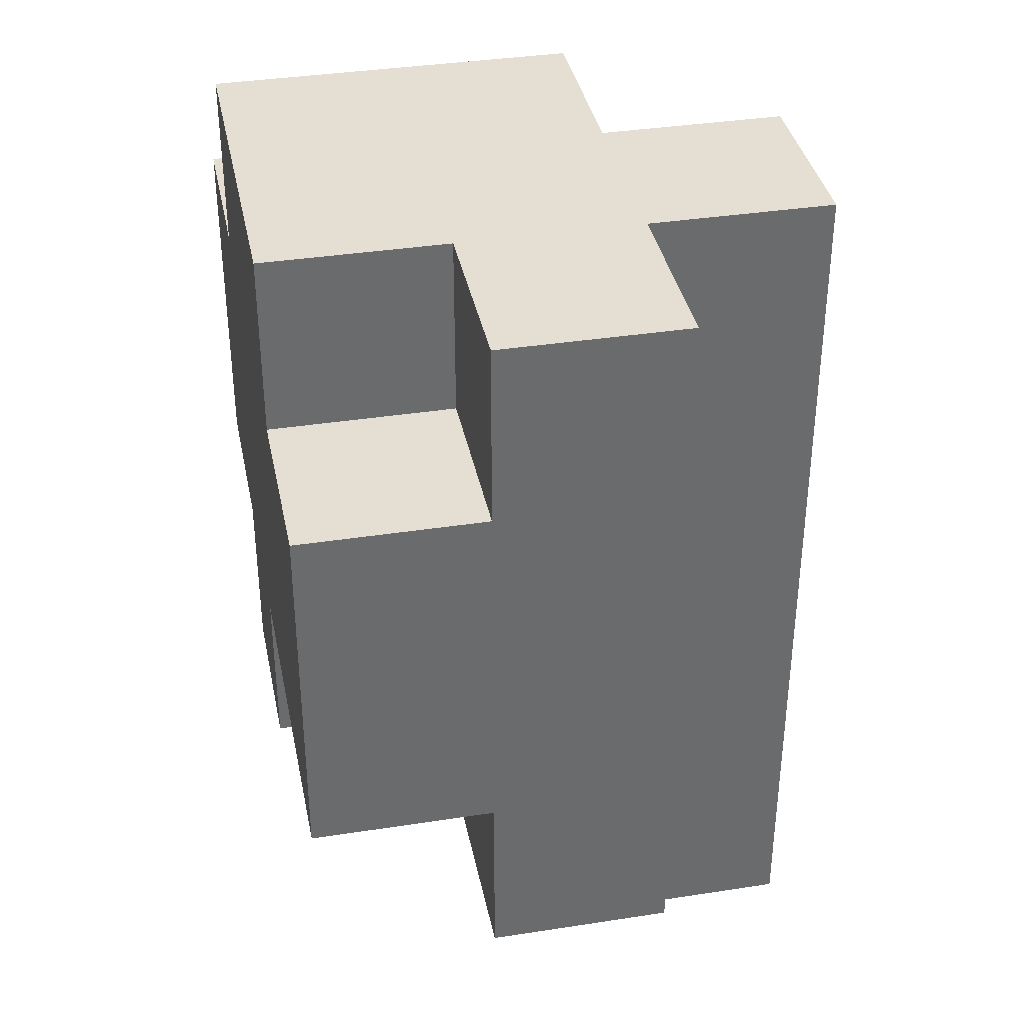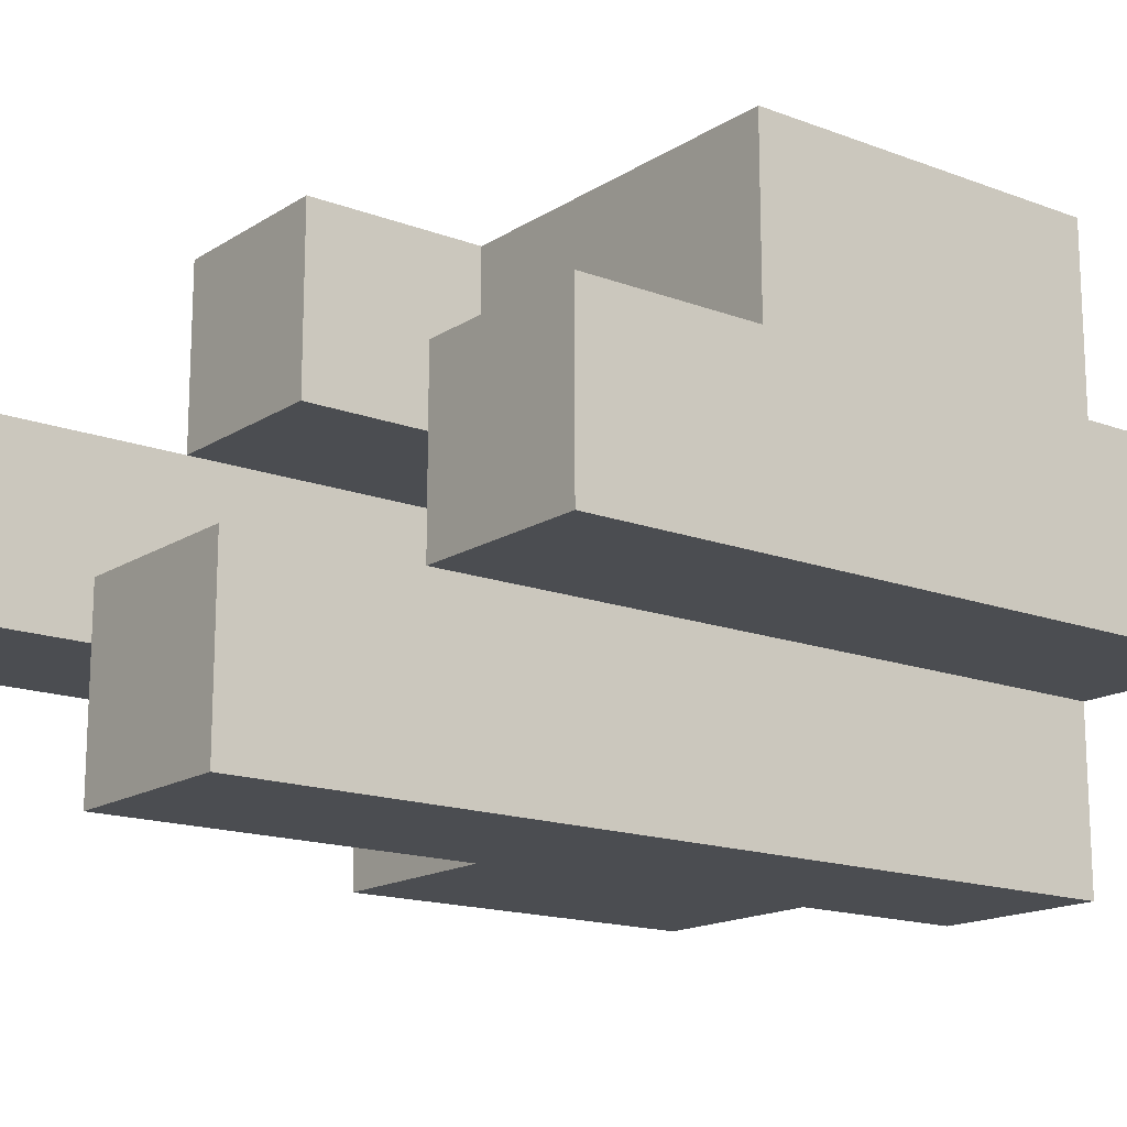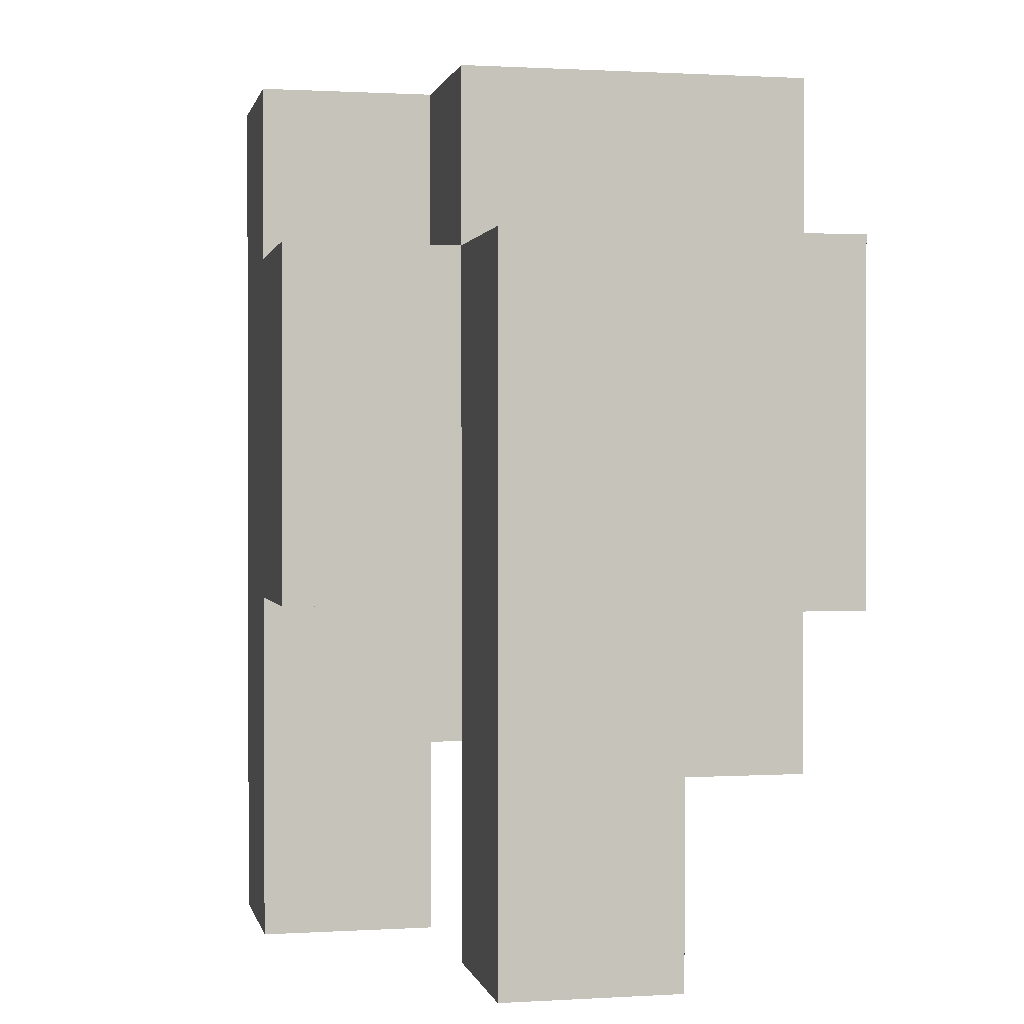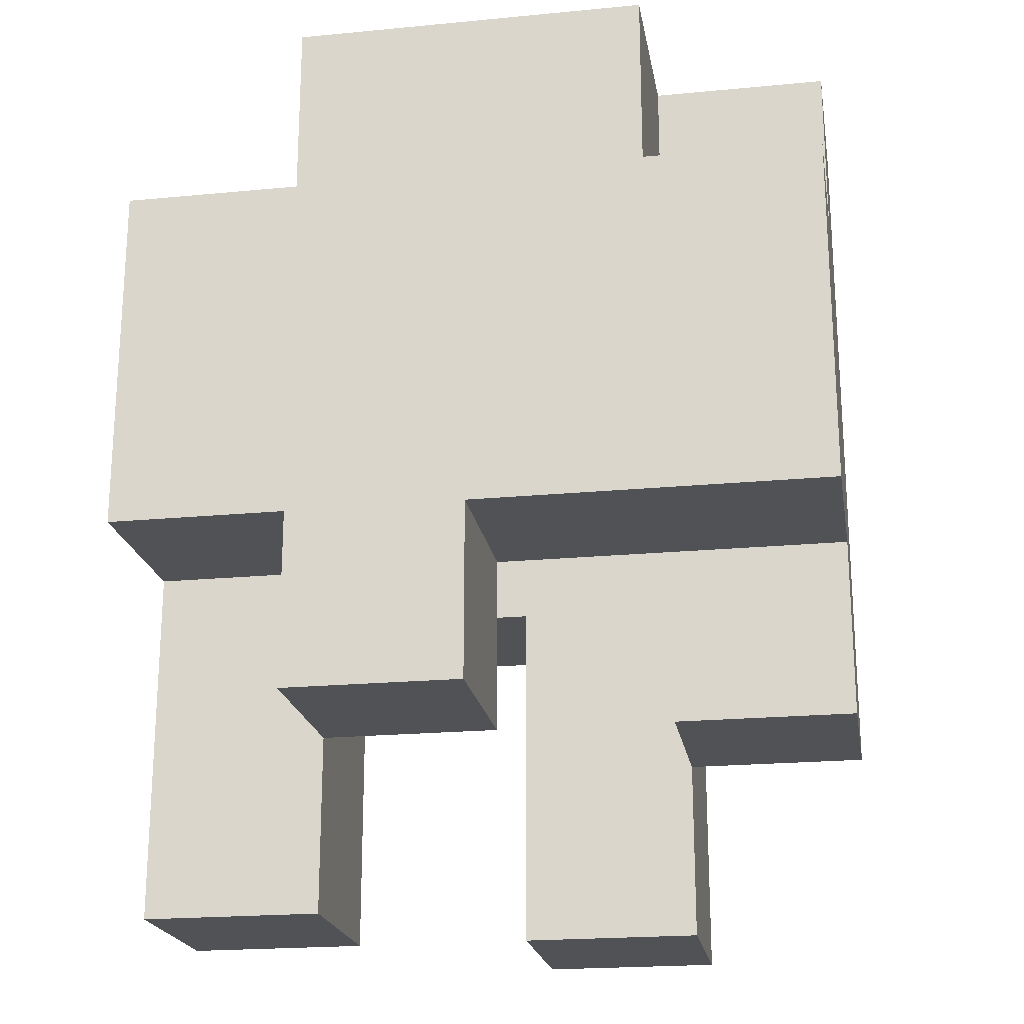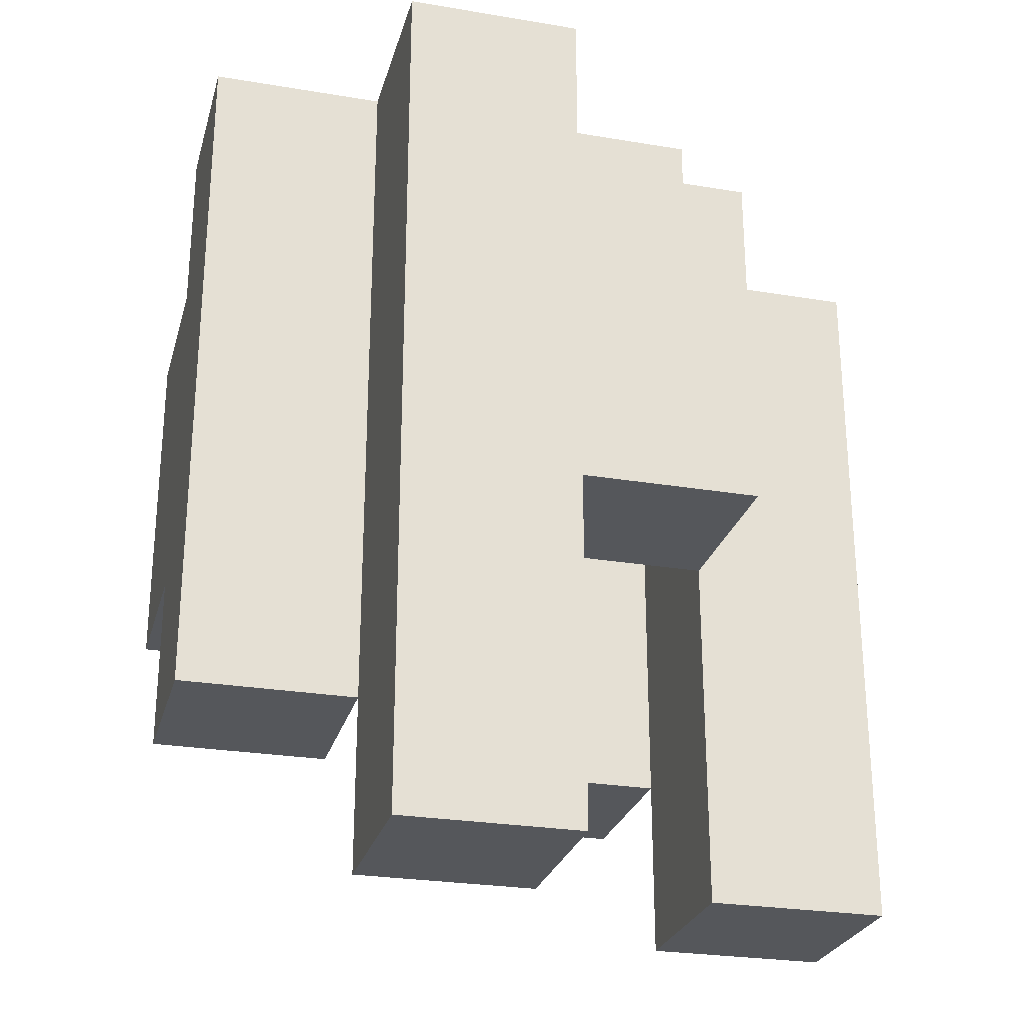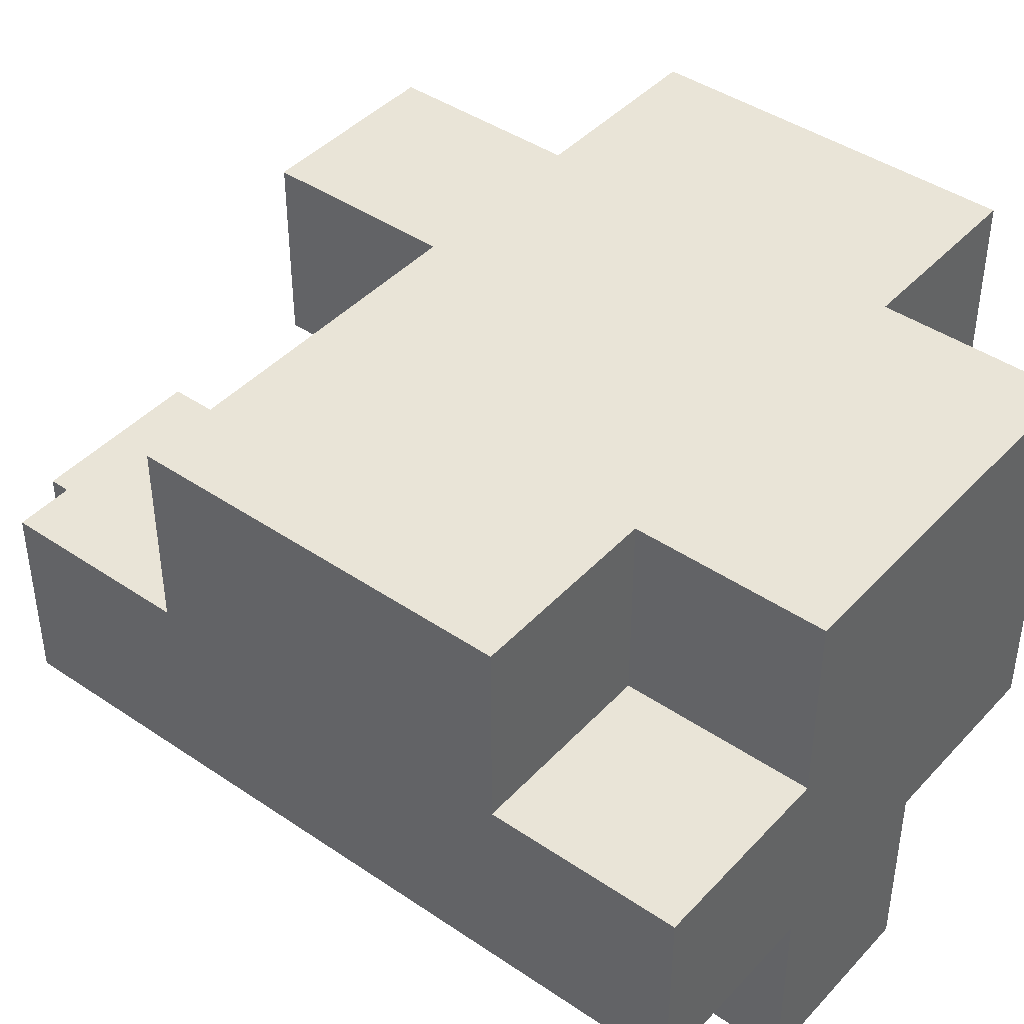
<metadata>
{"format":"obj","ext":"obj","renderer":"f3d","projection":"perspective","resolution":1024,"background":"white","views":[{"elev":37.1,"azim":-101.3,"up":"+Z"},{"elev":-16.0,"azim":-127.9,"up":"+Y"},{"elev":0.9,"azim":78.0,"up":"+Z"},{"elev":-21.1,"azim":-170.3,"up":"+Z"},{"elev":-26.5,"azim":-14.7,"up":"+Z"},{"elev":42.9,"azim":-51.1,"up":"+Y"}]}
</metadata>
<code>
o
v -0.2 0 0.3
v -0.2 0 0.2
v -0.2 0 0
v -0.2 0 -0.1
v -0.2 0.1 0.3
v -0.2 0.1 0.2
v -0.2 0.1 0.1
v -0.2 0.1 0
v -0.2 0.1 -0.1
v -0.2 0.2 0.2
v -0.2 0.2 0.1
v -0.2 0.2 0
v -0.1 -0.1 0.3
v -0.1 -0.1 0.1
v -0.1 -0.1 0
v -0.1 -0.1 -0.2
v -0.1 0 0.3
v -0.1 0 0.2
v -0.1 0 0.1
v -0.1 0 0
v -0.1 0 -0.1
v -0.1 0 -0.2
v -0.1 0.1 0.3
v -0.1 0.1 0.2
v -0.1 0.2 0.3
v -0.1 0.2 0.2
v 0 0.1 0
v 0 0.1 -0.1
v 0 0.2 0
v 0 0.2 -0.1
v 0.1 0 0.2
v 0.1 0 0.1
v 0.1 0 0
v 0.1 0 -0.1
v 0.1 0 -0.2
v 0.1 0.1 0.2
v 0.1 0.1 0.1
v 0.1 0.1 0
v 0.1 0.1 -0.1
v 0.1 0.1 -0.2
v -0.1 0 0.2
v -0.1 0 0.1
v -0.1 0 0
v -0.1 0 -0.1
v -0.1 0.1 0.2
v -0.1 0.1 0
v -0.1 0.1 -0.1
v 0 -0.1 0.3
v 0 -0.1 0.2
v 0 -0.1 0
v 0 -0.1 -0.2
v 0 0 0.3
v 0 0 0.2
v 0 0 0
v 0 0 -0.2
v 0.1 -0.1 0.2
v 0.1 -0.1 0
v 0.1 0 0.3
v 0.1 0 0.2
v 0.1 0 0.1
v 0.1 0 0
v 0.1 0.1 0.2
v 0.1 0.1 0
v 0.1 0.1 -0.1
v 0.1 0.2 0.3
v 0.1 0.2 0.2
v 0.1 0.2 0
v 0.1 0.2 -0.1
v 0.2 0 0.2
v 0.2 0 0.1
v 0.2 0 0
v 0.2 0 -0.1
v 0.2 0 -0.2
v 0.2 0.1 0.2
v 0.2 0.1 0.1
v 0.2 0.1 0
v 0.2 0.1 -0.1
v 0.2 0.1 -0.2
v 0.2 0.2 0.2
v 0.2 0.2 0
v -0.2 0 0.3
v -0.2 0.1 0.3
v -0.1 -0.1 0.3
v -0.1 0 0.3
v -0.1 0.1 0.3
v -0.1 0.2 0.3
v 0 -0.1 0.3
v 0 0 0.3
v 0.1 0 0.3
v 0.1 0.2 0.3
v -0.2 0.1 0.2
v -0.2 0.2 0.2
v -0.1 0.1 0.2
v -0.1 0.2 0.2
v 0 -0.1 0.2
v 0 0 0.2
v 0.1 -0.1 0.2
v 0.1 0 0.2
v 0.1 0.1 0.2
v 0.1 0.2 0.2
v 0.2 0 0.2
v 0.2 0.1 0.2
v 0.2 0.2 0.2
v -0.1 0 0.2
v -0.1 0.1 0.2
v 0 0 0.2
v 0 0.1 0.2
v 0.1 0 0.2
v 0.1 0.1 0.2
v -0.2 0.1 0
v -0.2 0.2 0
v -0.1 0.1 0
v -0.1 0.2 0
v 0 -0.1 0
v 0 0 0
v 0 0.1 0
v 0 0.2 0
v 0.1 -0.1 0
v 0.1 0 0
v 0.1 0.1 0
v 0.1 0.2 0
v 0.2 0.1 0
v 0.2 0.2 0
v -0.2 0 -0.1
v -0.2 0.1 -0.1
v -0.1 0 -0.1
v -0.1 0.1 -0.1
v 0 0.1 -0.1
v 0 0.2 -0.1
v 0.1 0.1 -0.1
v 0.1 0.2 -0.1
v -0.1 -0.1 -0.2
v -0.1 0 -0.2
v 0 -0.1 -0.2
v 0 0 -0.2
v 0.1 0 -0.2
v 0.1 0.1 -0.2
v 0.2 0 -0.2
v 0.2 0.1 -0.2
v -0.1 -0.1 0.3
v 0 -0.1 0.3
v 0 -0.1 0.2
v 0.1 -0.1 0.2
v -0.1 -0.1 0.1
v 0 -0.1 0.1
v -0.1 -0.1 0
v 0 -0.1 0
v 0.1 -0.1 0
v -0.1 -0.1 -0.2
v 0 -0.1 -0.2
v -0.2 0 0.3
v -0.1 0 0.3
v 0 0 0.3
v 0.1 0 0.3
v -0.2 0 0.2
v -0.1 0 0.2
v 0 0 0.2
v 0.1 0 0.2
v 0.2 0 0.2
v -0.1 0 0.1
v 0.1 0 0.1
v 0.2 0 0.1
v -0.2 0 0
v -0.1 0 0
v 0.1 0 0
v 0.2 0 0
v -0.2 0 -0.1
v -0.1 0 -0.1
v 0.1 0 -0.1
v 0.2 0 -0.1
v 0.1 0 -0.2
v 0.2 0 -0.2
v -0.1 0.1 0.2
v 0 0.1 0.2
v 0.1 0.1 0.2
v 0 0.1 0.1
v 0.1 0.1 0.1
v -0.1 0.1 0
v 0 0.1 0
v 0.1 0.1 0
v 0 0.1 -0.1
v 0.1 0.1 -0.1
v -0.1 0 0.2
v 0 0 0.2
v 0.1 0 0.2
v -0.1 0 0.1
v 0 0 0.1
v 0.1 0 0.1
v -0.1 0 0
v 0 0 0
v 0.1 0 0
v -0.1 0 -0.1
v -0.1 0 -0.2
v 0 0 -0.2
v -0.2 0.1 0.3
v -0.1 0.1 0.3
v -0.2 0.1 0.2
v -0.1 0.1 0.2
v -0.2 0.1 0
v -0.1 0.1 0
v 0.1 0.1 0
v 0.2 0.1 0
v -0.2 0.1 -0.1
v -0.1 0.1 -0.1
v 0.1 0.1 -0.1
v 0.2 0.1 -0.1
v 0.1 0.1 -0.2
v 0.2 0.1 -0.2
v -0.1 0.2 0.3
v 0.1 0.2 0.3
v -0.2 0.2 0.2
v -0.1 0.2 0.2
v 0 0.2 0.2
v 0.1 0.2 0.2
v 0.2 0.2 0.2
v -0.2 0.2 0.1
v -0.1 0.2 0.1
v 0 0.2 0.1
v 0.1 0.2 0.1
v -0.2 0.2 0
v -0.1 0.2 0
v 0 0.2 0
v 0.1 0.2 0
v 0.2 0.2 0
v 0 0.2 -0.1
v 0.1 0.2 -0.1
f 5 2 1
f 6 3 2
f 6 2 5
f 7 3 6
f 8 4 3
f 8 3 7
f 9 4 8
f 10 7 6
f 11 8 7
f 11 7 10
f 12 8 11
f 17 14 13
f 18 14 17
f 19 15 14
f 19 14 18
f 20 16 15
f 20 15 19
f 21 16 20
f 22 16 21
f 25 24 23
f 26 24 25
f 29 28 27
f 30 28 29
f 36 32 31
f 37 33 32
f 37 32 36
f 38 34 33
f 38 33 37
f 39 35 34
f 39 34 38
f 40 35 39
f 41 42 45
f 42 43 45
f 43 44 46
f 45 43 46
f 46 44 47
f 48 49 52
f 52 49 53
f 50 51 54
f 54 51 55
f 56 57 59
f 59 57 60
f 60 57 61
f 58 59 62
f 58 62 65
f 65 62 66
f 63 64 67
f 67 64 68
f 69 70 74
f 70 71 75
f 74 70 75
f 71 72 76
f 75 71 76
f 72 73 77
f 76 72 77
f 77 73 78
f 75 76 79
f 74 75 79
f 79 76 80
f 84 82 81
f 85 82 84
f 87 84 83
f 87 86 85
f 87 85 84
f 88 86 87
f 89 86 88
f 90 86 89
f 93 92 91
f 94 92 93
f 97 96 95
f 98 96 97
f 101 99 98
f 102 100 99
f 102 99 101
f 103 100 102
f 104 105 106
f 106 105 107
f 106 107 108
f 108 107 109
f 110 111 112
f 112 111 113
f 112 113 116
f 116 113 117
f 114 115 118
f 118 115 119
f 120 121 122
f 122 121 123
f 124 125 126
f 126 125 127
f 128 129 130
f 130 129 131
f 132 133 134
f 134 133 135
f 136 137 138
f 138 137 139
f 142 141 140
f 144 142 140
f 145 143 142
f 145 142 144
f 146 145 144
f 147 143 145
f 147 145 146
f 148 143 147
f 149 147 146
f 150 147 149
f 155 152 151
f 156 152 155
f 157 154 153
f 158 154 157
f 160 156 155
f 161 159 158
f 162 159 161
f 163 160 155
f 164 160 163
f 165 162 161
f 166 162 165
f 167 164 163
f 168 164 167
f 169 166 165
f 170 166 169
f 171 170 169
f 172 170 171
f 176 174 173
f 176 175 174
f 177 175 176
f 178 176 173
f 178 177 176
f 179 177 178
f 180 177 179
f 181 180 179
f 182 180 181
f 183 184 186
f 184 185 187
f 186 184 187
f 187 185 188
f 186 187 189
f 187 188 189
f 189 188 190
f 190 188 191
f 189 190 192
f 192 190 193
f 193 190 194
f 195 196 197
f 197 196 198
f 199 200 203
f 203 200 204
f 201 202 205
f 205 202 206
f 205 206 207
f 207 206 208
f 209 210 212
f 212 210 213
f 213 210 214
f 211 212 216
f 212 213 216
f 216 213 217
f 213 214 218
f 217 213 218
f 214 215 219
f 218 214 219
f 216 217 220
f 217 218 221
f 220 217 221
f 218 219 221
f 221 219 222
f 219 215 223
f 222 219 223
f 223 215 224
f 222 223 225
f 225 223 226

</code>
